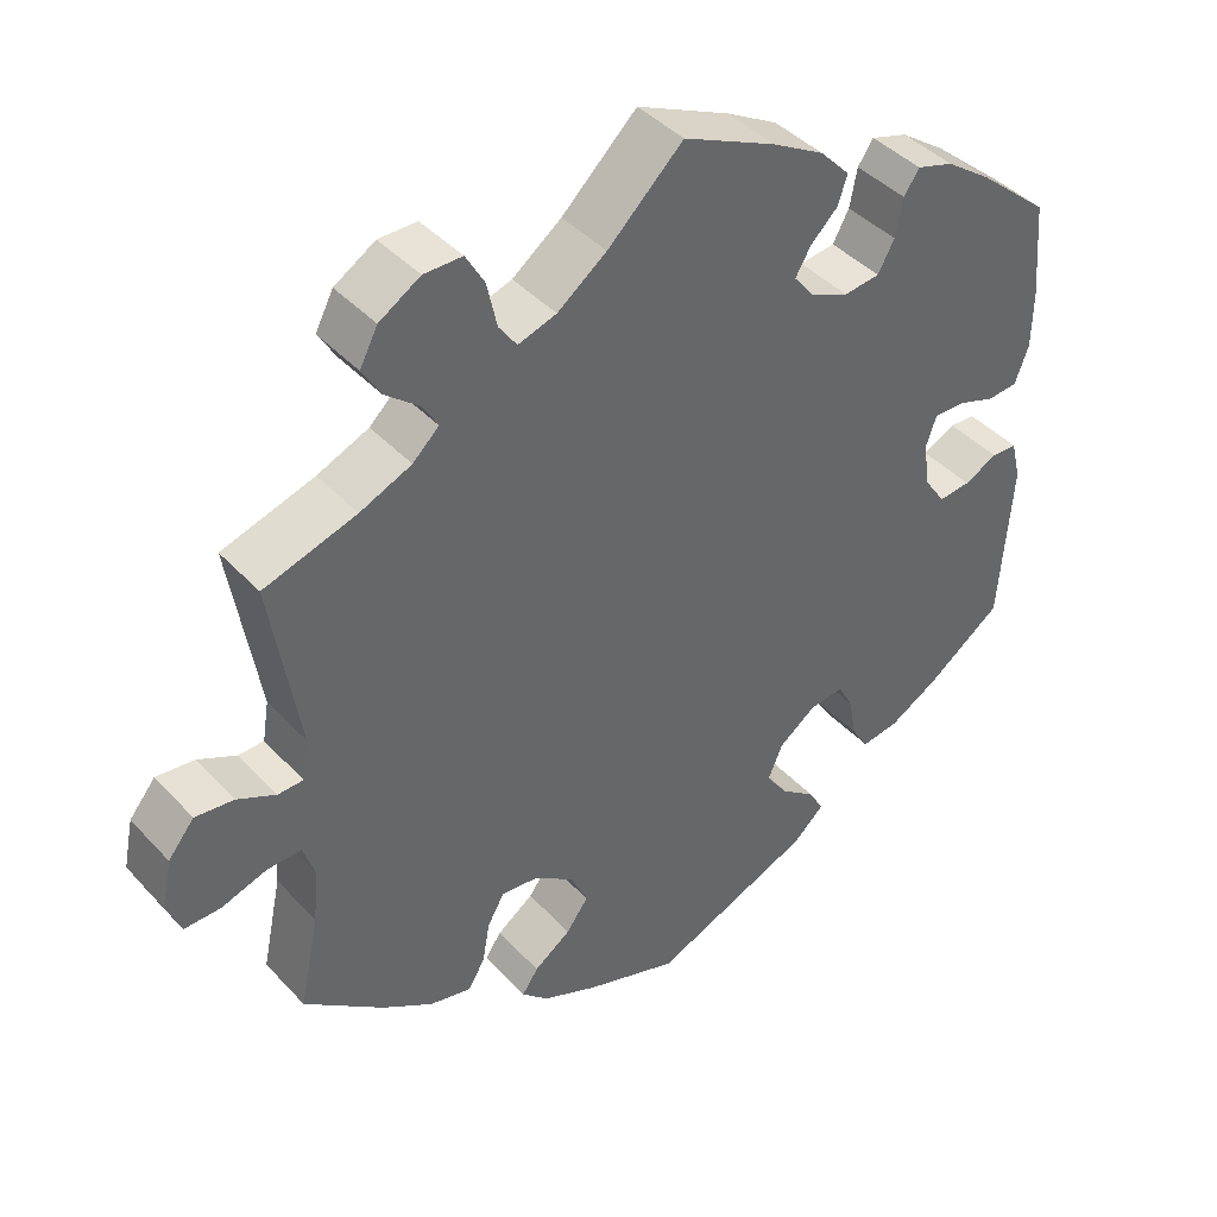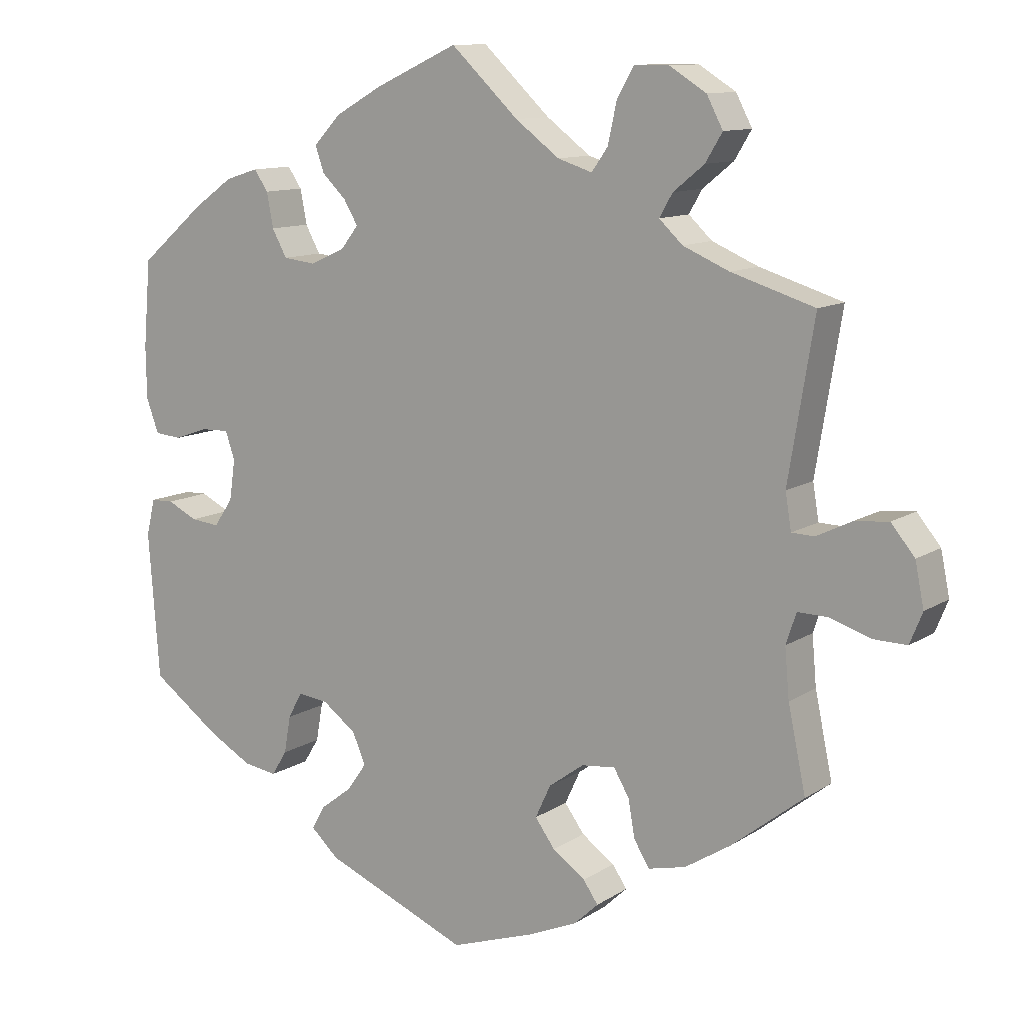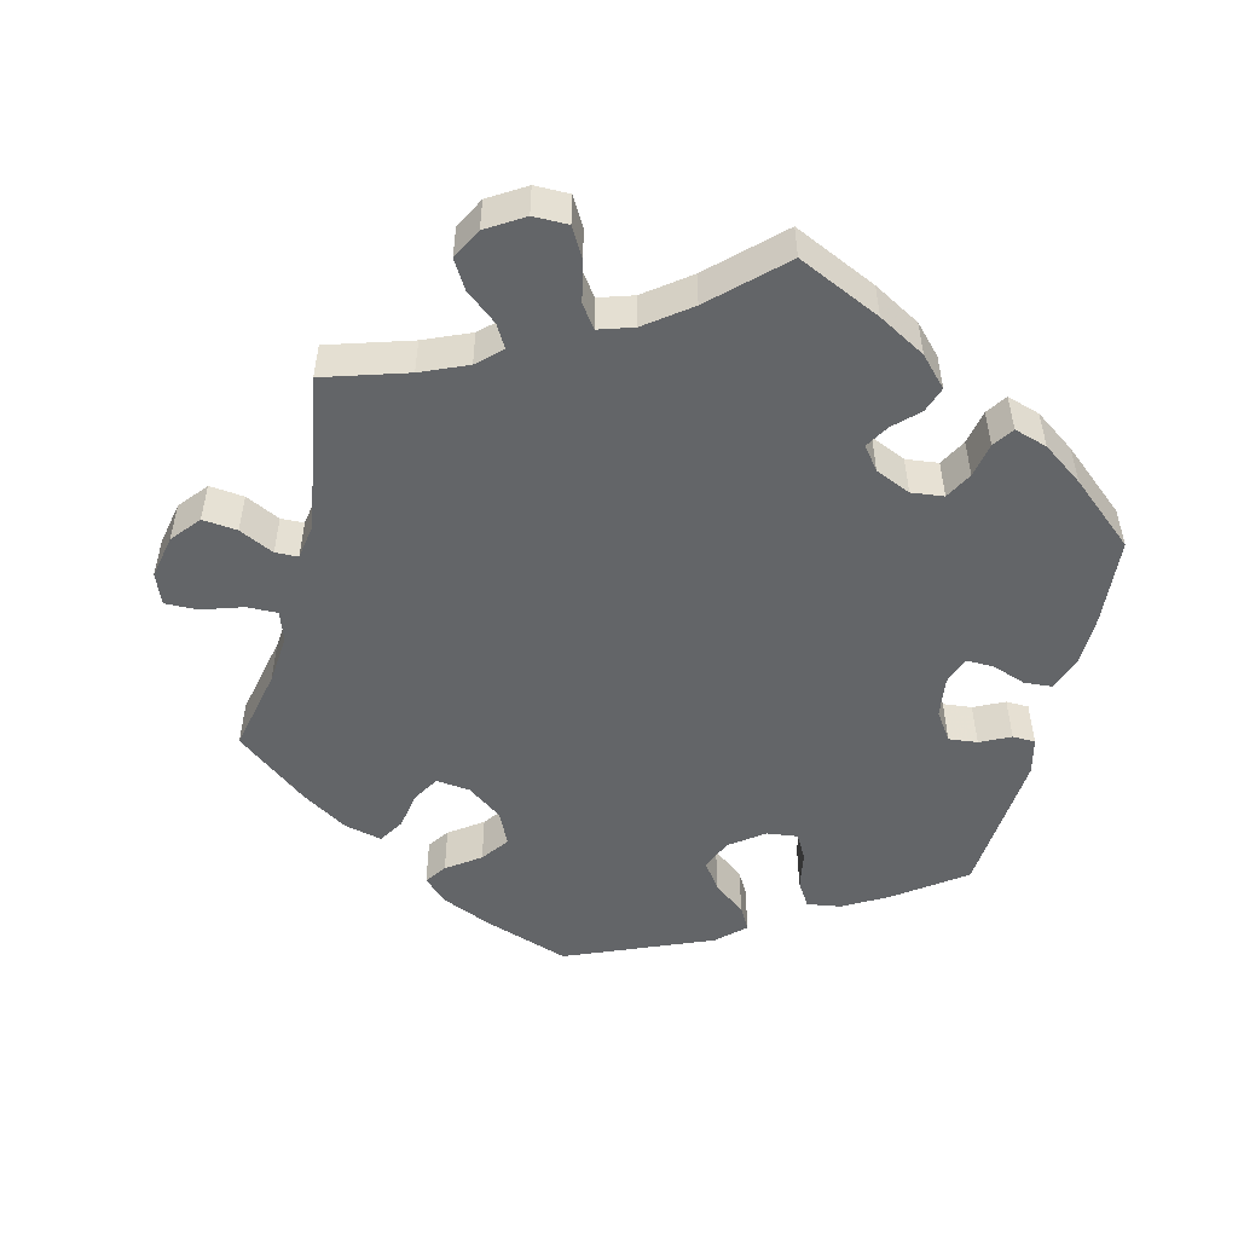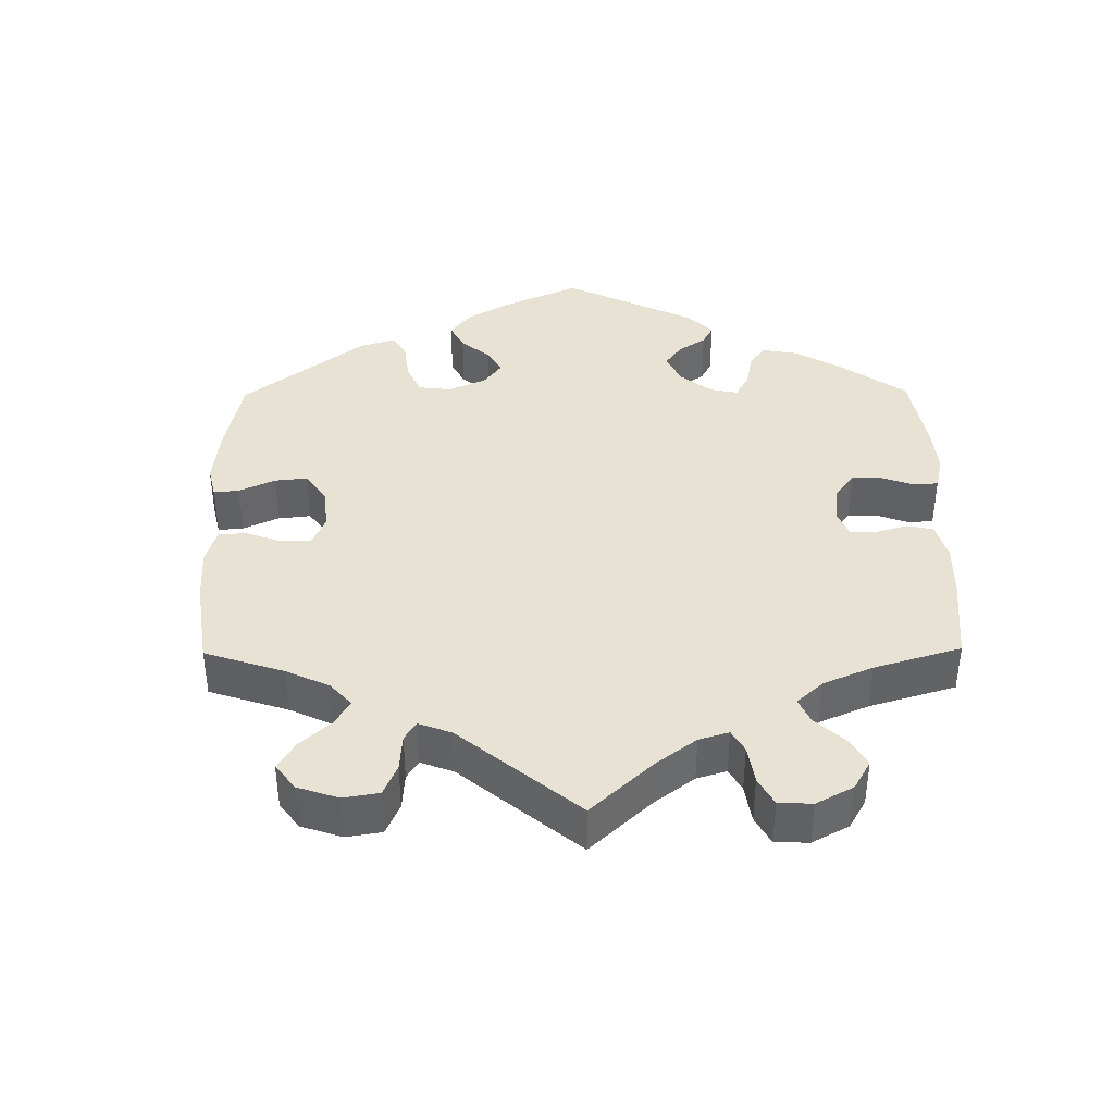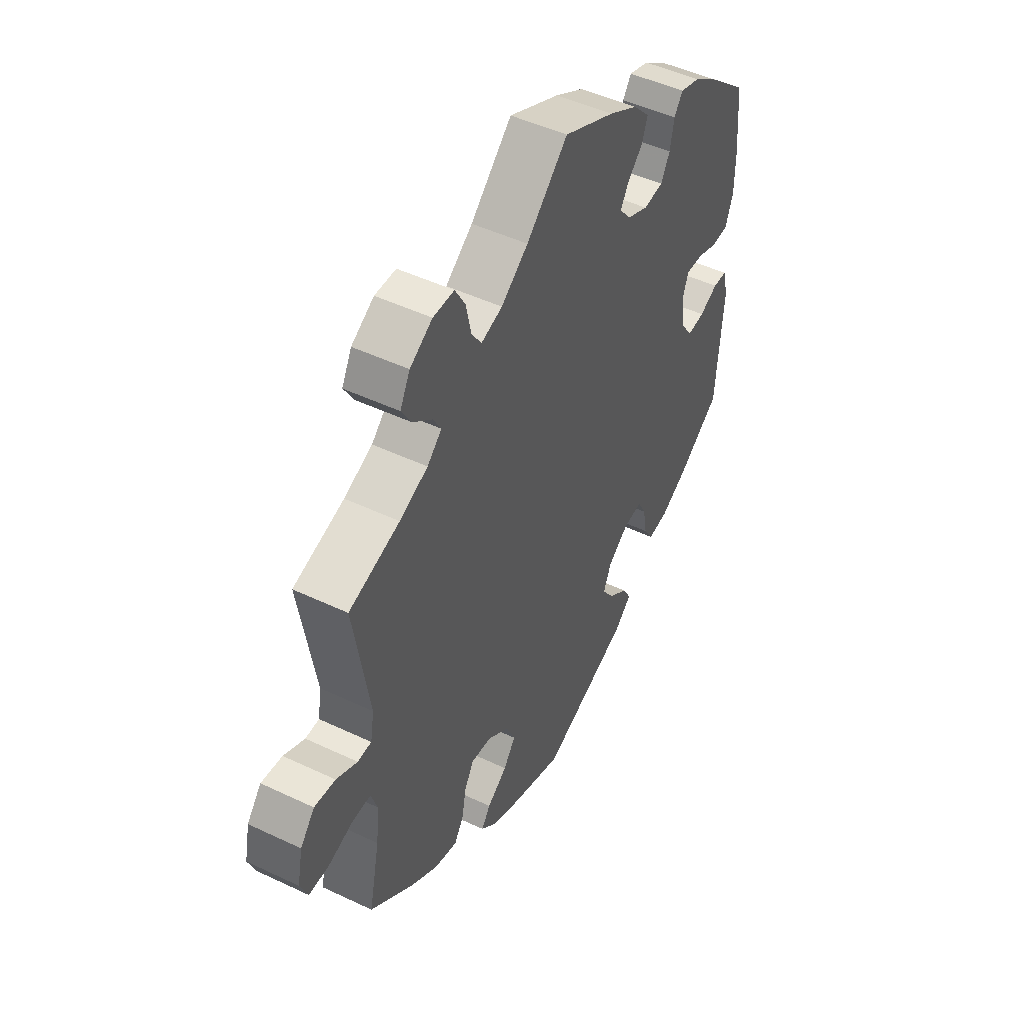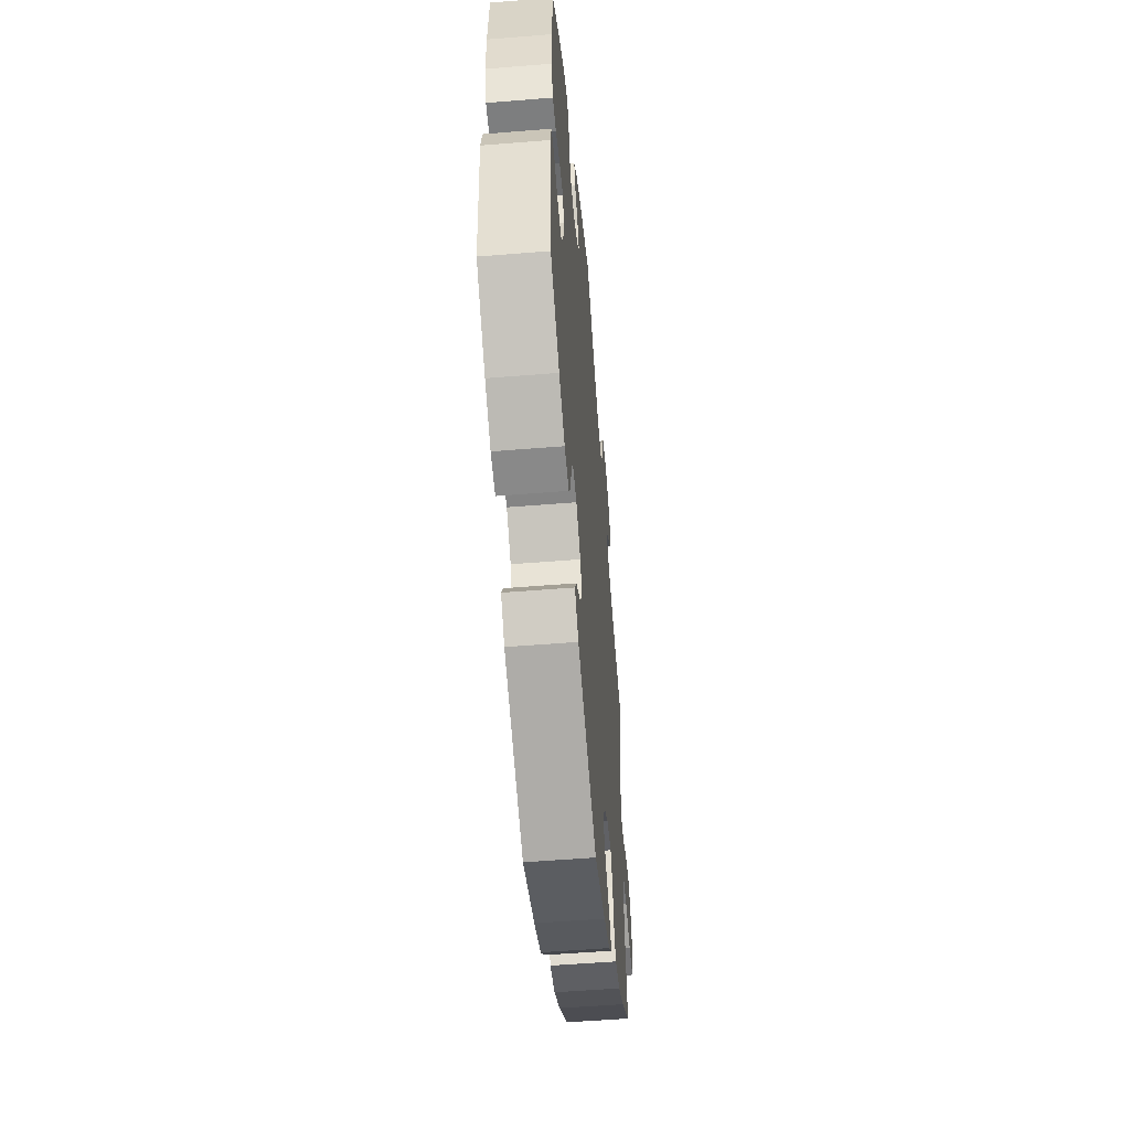
<metadata>
{"format":"obj","ext":"obj","renderer":"f3d","projection":"perspective","resolution":1024,"background":"white","views":[{"elev":41.8,"azim":-38.5,"up":"+Z"},{"elev":11.3,"azim":-146.4,"up":"+Z"},{"elev":-51.4,"azim":-14.0,"up":"+Y"},{"elev":40.0,"azim":-60.6,"up":"+Y"},{"elev":48.2,"azim":-62.0,"up":"+Z"},{"elev":-54.7,"azim":94.9,"up":"+Z"}]}
</metadata>
<code>
v 0.112 0.07 0.526
v 0.176 0.07 0.49
v 0.213 0.07 0.451
v 0.201 0.07 0.416
v 0.168 0.07 0.384
v 0.149 0.07 0.352
v 0.173 0.07 0.321
v 0.221 0.07 0.3
v 0.265 0.07 0.305
v 0.285 0.07 0.342
v 0.294 0.07 0.389
v 0.313 0.07 0.417
v 0.358 0.07 0.403
v 0.413 0.07 0.364
v 0.501 0.07 0.289
v 0.511 0.07 0.171
v 0.51 0.07 0.1
v 0.493 0.07 0.054
v 0.456 0.07 0.051
v 0.41 0.07 0.067
v 0.372 0.07 0.068
v 0.359 0.07 0.03
v 0.367 0.07 -0.025
v 0.393 0.07 -0.063
v 0.432 0.07 -0.059
v 0.473 0.07 -0.039
v 0.504 0.07 -0.04
v 0.516 0.07 -0.089
v 0.501 0.07 -0.289
v 0.408 0.07 -0.356
v 0.348 0.07 -0.39
v 0.302 0.07 -0.397
v 0.281 0.07 -0.363
v 0.272 0.07 -0.312
v 0.253 0.07 -0.277
v 0.211 0.07 -0.282
v 0.165 0.07 -0.316
v 0.147 0.07 -0.358
v 0.174 0.07 -0.396
v 0.217 0.07 -0.429
v 0.235 0.07 -0.461
v 0.197 0.07 -0.496
v 0 0.07 -0.578
v -0.115 0.07 -0.539
v -0.182 0.07 -0.51
v -0.215 0.07 -0.479
v -0.195 0.07 -0.45
v -0.15 0.07 -0.418
v -0.123 0.07 -0.381
v -0.144 0.07 -0.336
v -0.192 0.07 -0.301
v -0.238 0.07 -0.296
v -0.259 0.07 -0.332
v -0.268 0.07 -0.383
v -0.289 0.07 -0.417
v -0.34 0.07 -0.405
v -0.402 0.07 -0.366
v -0.5 0.07 -0.289
v -0.476 0.07 -0.175
v -0.47 0.07 -0.108
v -0.484 0.07 -0.066
v -0.526 0.07 -0.067
v -0.581 0.07 -0.085
v -0.626 0.07 -0.086
v -0.643 0.07 -0.044
v -0.631 0.07 0.015
v -0.599 0.07 0.054
v -0.552 0.07 0.049
v -0.505 0.07 0.026
v -0.474 0.07 0.027
v -0.466 0.07 0.076
v -0.501 0.07 0.289
v -0.388 0.07 0.324
v -0.325 0.07 0.351
v -0.293 0.07 0.381
v -0.311 0.07 0.412
v -0.353 0.07 0.446
v -0.376 0.07 0.484
v -0.354 0.07 0.526
v -0.304 0.07 0.557
v -0.257 0.07 0.557
v -0.234 0.07 0.517
v -0.222 0.07 0.462
v -0.2 0.07 0.431
v -0.153 0.07 0.446
v -0.093 0.07 0.491
v -0.001 0.07 0.578
v 0.112 0 0.526
v 0.176 0 0.49
v 0.213 0 0.451
v 0.201 0 0.416
v 0.168 0 0.384
v 0.149 0 0.352
v 0.173 0 0.321
v 0.221 0 0.3
v 0.265 0 0.305
v 0.285 0 0.342
v 0.294 0 0.389
v 0.313 0 0.417
v 0.358 0 0.403
v 0.413 0 0.364
v 0.501 0 0.289
v 0.511 0 0.171
v 0.51 0 0.1
v 0.493 0 0.054
v 0.456 0 0.051
v 0.41 0 0.067
v 0.372 0 0.068
v 0.359 0 0.03
v 0.367 0 -0.025
v 0.393 0 -0.063
v 0.432 0 -0.059
v 0.473 0 -0.039
v 0.504 0 -0.04
v 0.516 0 -0.089
v 0.501 0 -0.289
v 0.408 0 -0.356
v 0.348 0 -0.39
v 0.302 0 -0.397
v 0.281 0 -0.363
v 0.272 0 -0.312
v 0.253 0 -0.277
v 0.211 0 -0.282
v 0.165 0 -0.316
v 0.147 0 -0.358
v 0.174 0 -0.396
v 0.217 0 -0.429
v 0.235 0 -0.461
v 0.197 0 -0.496
v 0 0 -0.578
v -0.115 0 -0.539
v -0.182 0 -0.51
v -0.215 0 -0.479
v -0.195 0 -0.45
v -0.15 0 -0.418
v -0.123 0 -0.381
v -0.144 0 -0.336
v -0.192 0 -0.301
v -0.238 0 -0.296
v -0.259 0 -0.332
v -0.268 0 -0.383
v -0.289 0 -0.417
v -0.34 0 -0.405
v -0.402 0 -0.366
v -0.5 0 -0.289
v -0.476 0 -0.175
v -0.47 0 -0.108
v -0.484 0 -0.066
v -0.526 0 -0.067
v -0.581 0 -0.085
v -0.626 0 -0.086
v -0.643 0 -0.044
v -0.631 0 0.015
v -0.599 0 0.054
v -0.552 0 0.049
v -0.505 0 0.026
v -0.474 0 0.027
v -0.466 0 0.076
v -0.501 0 0.289
v -0.388 0 0.324
v -0.325 0 0.351
v -0.293 0 0.381
v -0.311 0 0.412
v -0.353 0 0.446
v -0.376 0 0.484
v -0.354 0 0.526
v -0.304 0 0.557
v -0.257 0 0.557
v -0.234 0 0.517
v -0.222 0 0.462
v -0.2 0 0.431
v -0.153 0 0.446
v -0.093 0 0.491
v -0.001 0 0.578
f 86 87 1 2
f 85 86 2 3
f 84 85 3 4
f 80 81 82 83
f 80 83 84
f 79 80 84
f 76 77 78 79
f 75 76 79 84
f 74 75 84 4
f 71 72 73
f 70 71 73 74
f 66 67 68 69
f 66 69 70
f 65 66 70
f 62 63 64 65
f 61 62 65 70
f 60 61 70 74
f 56 57 58 59
f 53 54 55 56
f 52 53 56 59
f 51 52 59 60
f 45 46 47 48
f 45 48 49
f 44 45 49
f 43 44 49
f 42 43 49 50
f 39 40 41 42
f 38 39 42 50
f 31 32 33 34
f 31 34 35
f 30 31 35
f 29 30 35
f 28 29 35
f 25 26 27 28
f 24 25 28 35
f 23 24 35 36
f 17 18 19 20
f 17 20 21
f 16 17 21
f 15 16 21
f 14 15 21
f 13 14 21 22
f 10 11 12 13
f 9 10 13 22
f 60 74 4 5
f 37 38 50 51
f 8 9 22 23
f 7 8 23 36
f 6 7 36 37
f 60 5 6
f 6 37 51 60
f 89 88 174 173
f 90 89 173 172
f 91 90 172 171
f 170 169 168 167
f 171 170 167
f 171 167 166
f 166 165 164 163
f 171 166 163 162
f 91 171 162 161
f 160 159 158
f 161 160 158 157
f 156 155 154 153
f 157 156 153
f 157 153 152
f 152 151 150 149
f 157 152 149 148
f 161 157 148 147
f 146 145 144 143
f 143 142 141 140
f 146 143 140 139
f 147 146 139 138
f 135 134 133 132
f 136 135 132
f 136 132 131
f 136 131 130
f 137 136 130 129
f 129 128 127 126
f 137 129 126 125
f 121 120 119 118
f 122 121 118
f 122 118 117
f 122 117 116
f 122 116 115
f 115 114 113 112
f 122 115 112 111
f 123 122 111 110
f 107 106 105 104
f 108 107 104
f 108 104 103
f 108 103 102
f 108 102 101
f 109 108 101 100
f 100 99 98 97
f 109 100 97 96
f 92 91 161 147
f 138 137 125 124
f 110 109 96 95
f 123 110 95 94
f 124 123 94 93
f 93 92 147
f 147 138 124 93
f 1 88 89 2
f 2 89 90 3
f 3 90 91 4
f 4 91 92 5
f 5 92 93 6
f 6 93 94 7
f 7 94 95 8
f 8 95 96 9
f 9 96 97 10
f 10 97 98 11
f 11 98 99 12
f 12 99 100 13
f 13 100 101 14
f 14 101 102 15
f 15 102 103 16
f 16 103 104 17
f 17 104 105 18
f 18 105 106 19
f 19 106 107 20
f 20 107 108 21
f 21 108 109 22
f 22 109 110 23
f 23 110 111 24
f 24 111 112 25
f 25 112 113 26
f 26 113 114 27
f 27 114 115 28
f 28 115 116 29
f 29 116 117 30
f 30 117 118 31
f 31 118 119 32
f 32 119 120 33
f 33 120 121 34
f 34 121 122 35
f 35 122 123 36
f 36 123 124 37
f 37 124 125 38
f 38 125 126 39
f 39 126 127 40
f 40 127 128 41
f 41 128 129 42
f 42 129 130 43
f 43 130 131 44
f 44 131 132 45
f 45 132 133 46
f 46 133 134 47
f 47 134 135 48
f 48 135 136 49
f 49 136 137 50
f 50 137 138 51
f 51 138 139 52
f 52 139 140 53
f 53 140 141 54
f 54 141 142 55
f 55 142 143 56
f 56 143 144 57
f 57 144 145 58
f 58 145 146 59
f 59 146 147 60
f 60 147 148 61
f 61 148 149 62
f 62 149 150 63
f 63 150 151 64
f 64 151 152 65
f 65 152 153 66
f 66 153 154 67
f 67 154 155 68
f 68 155 156 69
f 69 156 157 70
f 70 157 158 71
f 71 158 159 72
f 72 159 160 73
f 73 160 161 74
f 74 161 162 75
f 75 162 163 76
f 76 163 164 77
f 77 164 165 78
f 78 165 166 79
f 79 166 167 80
f 80 167 168 81
f 81 168 169 82
f 82 169 170 83
f 83 170 171 84
f 84 171 172 85
f 85 172 173 86
f 86 173 174 87
f 87 174 88 1

</code>
